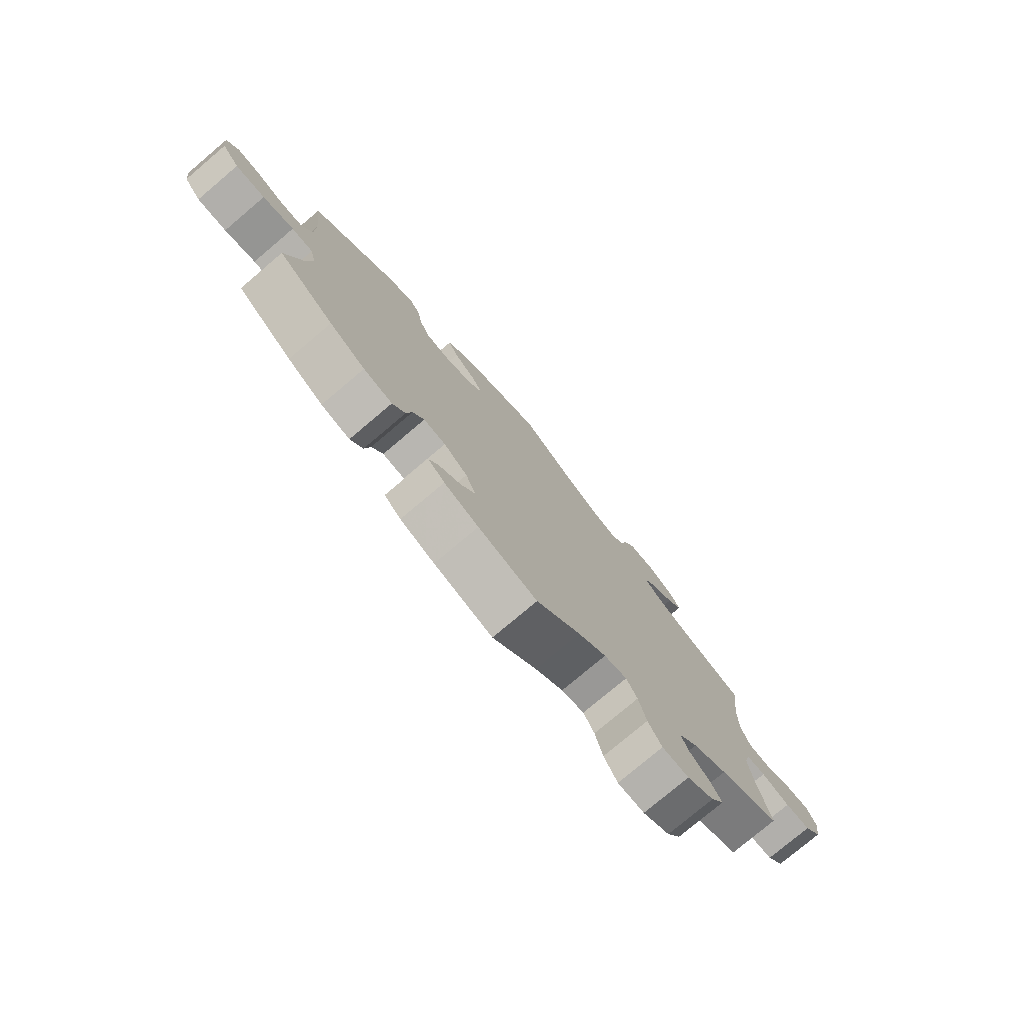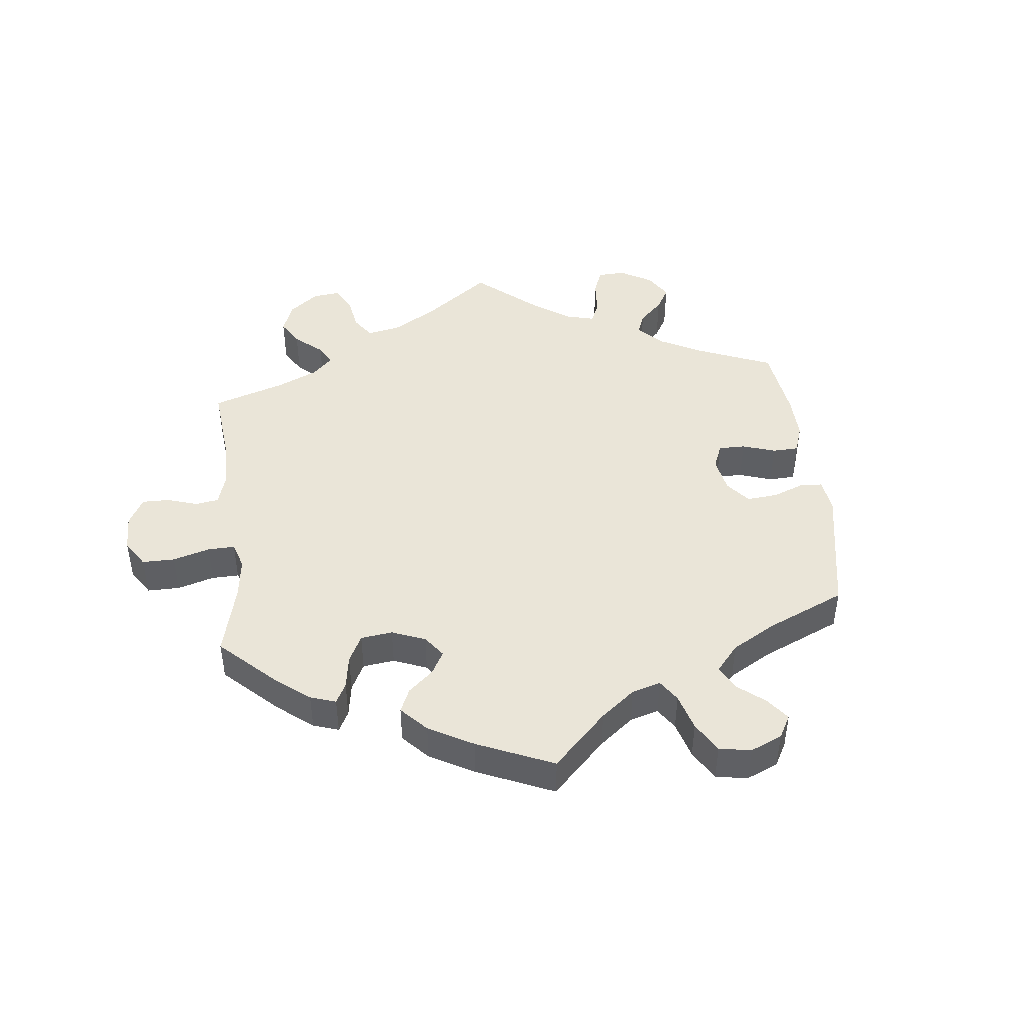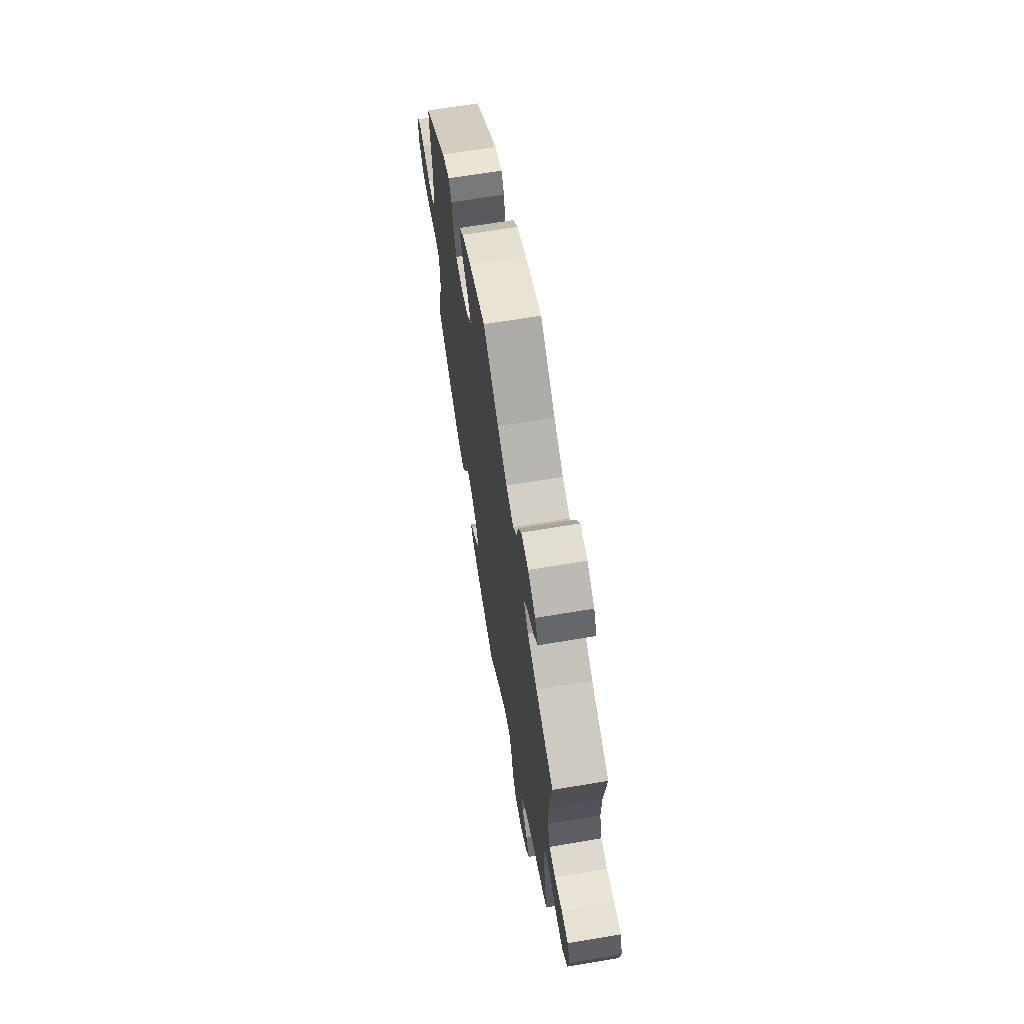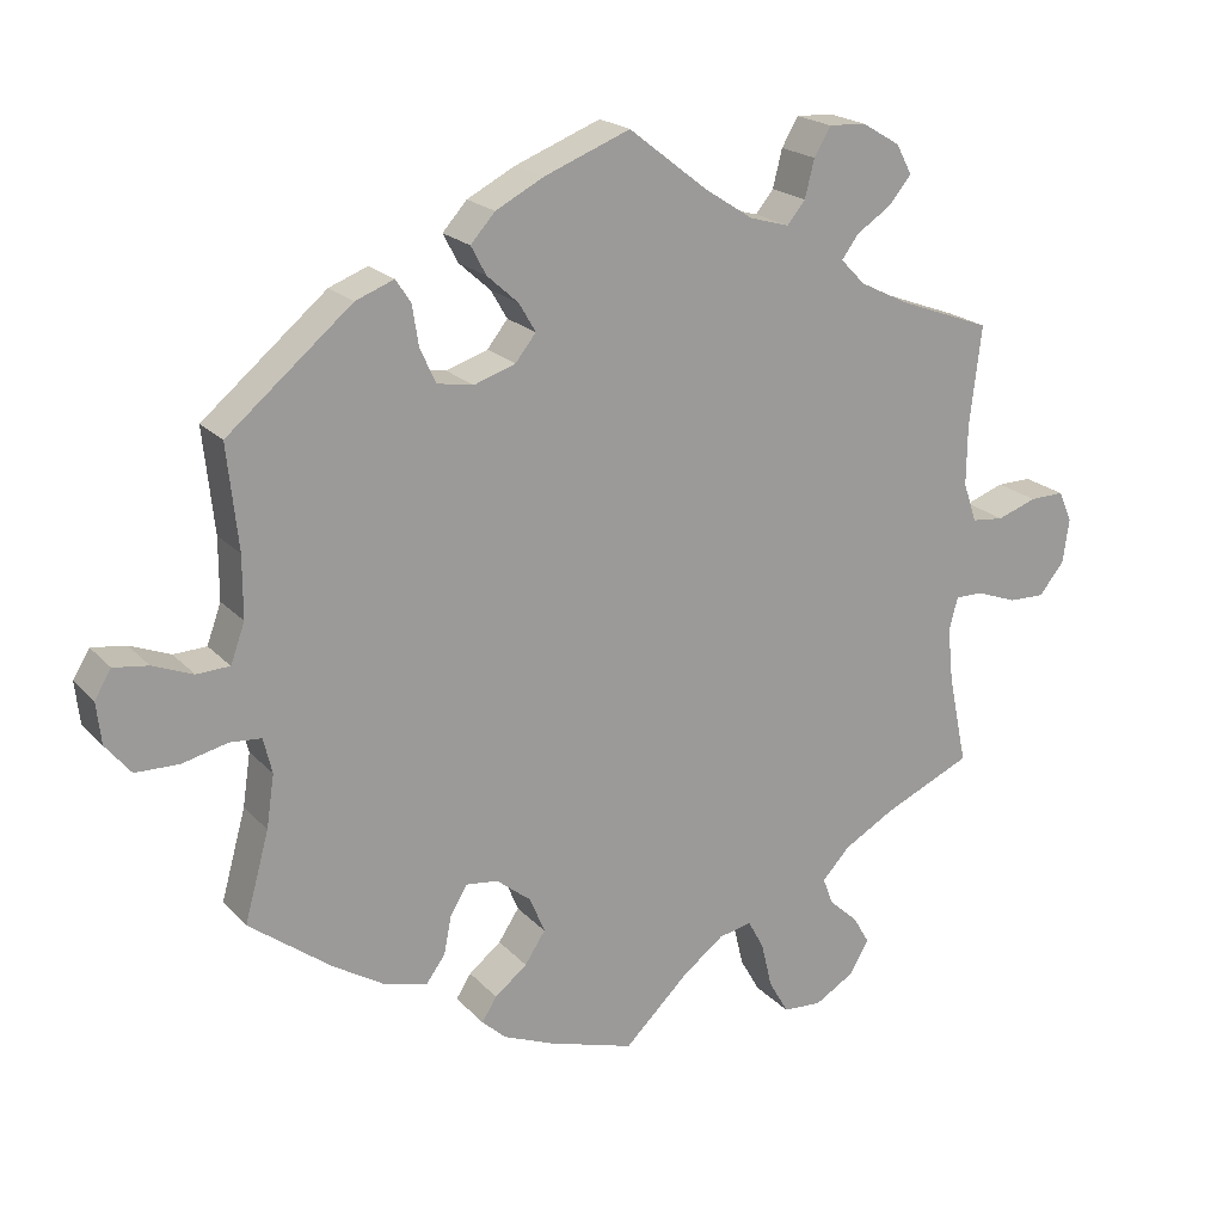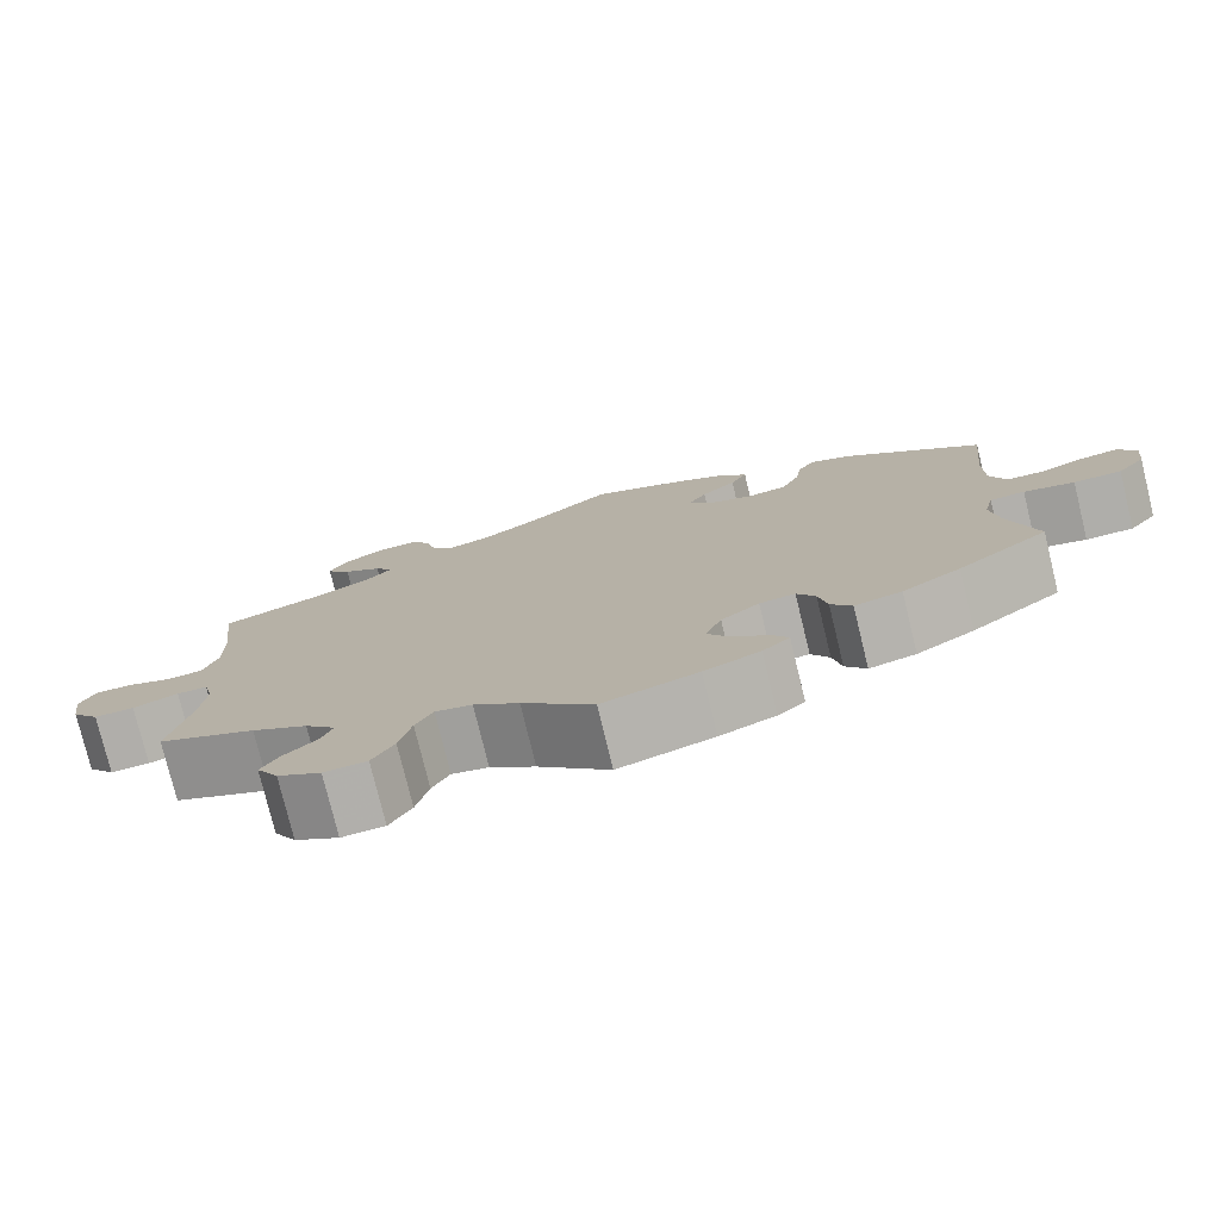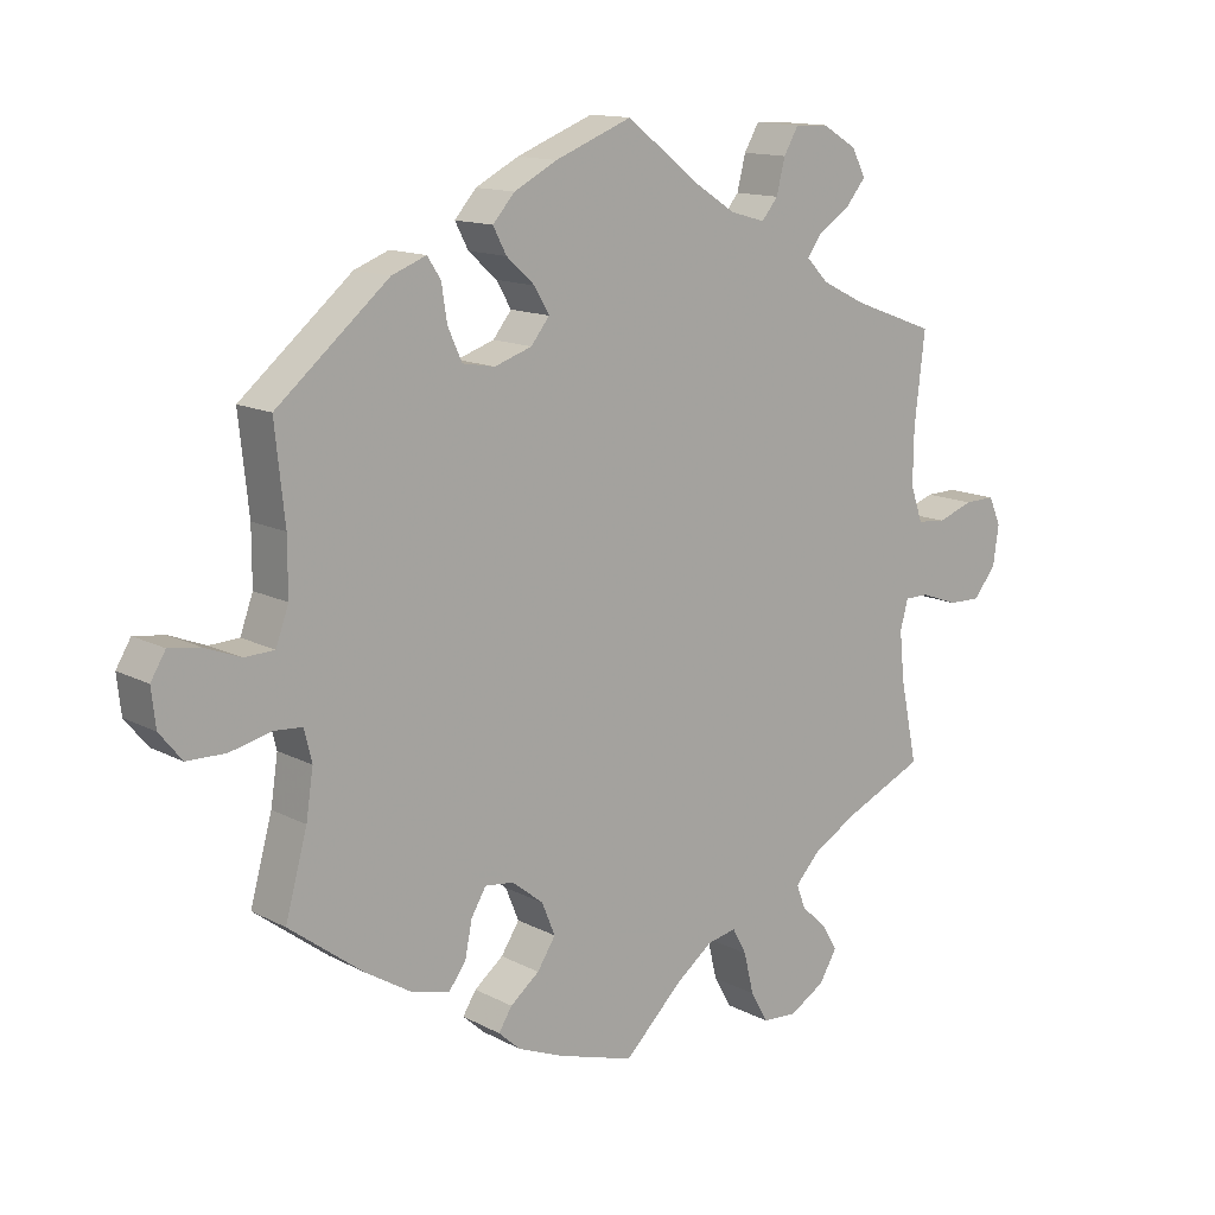
<metadata>
{"format":"obj","ext":"obj","renderer":"f3d","projection":"perspective","resolution":1024,"background":"white","views":[{"elev":-77.4,"azim":-49.8,"up":"+Z"},{"elev":45.4,"azim":-126.3,"up":"+Y"},{"elev":66.3,"azim":80.4,"up":"+Z"},{"elev":20.1,"azim":-29.2,"up":"+Z"},{"elev":-77.2,"azim":-166.3,"up":"+Z"},{"elev":13.4,"azim":-40.3,"up":"+Z"}]}
</metadata>
<code>
v 0.388 0.07 -0.34
v 0.324 0.07 -0.377
v 0.289 0.07 -0.415
v 0.302 0.07 -0.449
v 0.339 0.07 -0.483
v 0.36 0.07 -0.519
v 0.335 0.07 -0.561
v 0.285 0.07 -0.591
v 0.236 0.07 -0.588
v 0.211 0.07 -0.544
v 0.197 0.07 -0.486
v 0.177 0.07 -0.449
v 0.135 0.07 -0.458
v 0.083 0.07 -0.498
v 0.001 0.07 -0.578
v -0.108 0.07 -0.545
v -0.172 0.07 -0.519
v -0.203 0.07 -0.491
v -0.184 0.07 -0.461
v -0.143 0.07 -0.428
v -0.117 0.07 -0.388
v -0.136 0.07 -0.342
v -0.18 0.07 -0.307
v -0.221 0.07 -0.302
v -0.242 0.07 -0.337
v -0.252 0.07 -0.387
v -0.276 0.07 -0.42
v -0.33 0.07 -0.407
v -0.397 0.07 -0.366
v -0.501 0.07 -0.288
v -0.47 0.07 -0.175
v -0.46 0.07 -0.108
v -0.471 0.07 -0.063
v -0.511 0.07 -0.06
v -0.569 0.07 -0.074
v -0.624 0.07 -0.073
v -0.656 0.07 -0.034
v -0.662 0.07 0.019
v -0.641 0.07 0.054
v -0.597 0.07 0.048
v -0.546 0.07 0.028
v -0.504 0.07 0.03
v -0.486 0.07 0.08
v -0.486 0.07 0.158
v -0.5 0.07 0.289
v -0.342 0.07 0.422
v -0.293 0.07 0.441
v -0.274 0.07 0.412
v -0.266 0.07 0.361
v -0.246 0.07 0.317
v -0.2 0.07 0.309
v -0.147 0.07 0.327
v -0.121 0.07 0.36
v -0.142 0.07 0.396
v -0.182 0.07 0.432
v -0.201 0.07 0.468
v -0.17 0.07 0.503
v -0.109 0.07 0.535
v 0 0.07 0.578
v 0.1 0.07 0.5
v 0.162 0.07 0.46
v 0.212 0.07 0.446
v 0.235 0.07 0.474
v 0.247 0.07 0.522
v 0.268 0.07 0.558
v 0.315 0.07 0.556
v 0.364 0.07 0.527
v 0.384 0.07 0.489
v 0.356 0.07 0.455
v 0.311 0.07 0.425
v 0.29 0.07 0.396
v 0.321 0.07 0.364
v 0.384 0.07 0.333
v 0.501 0.07 0.29
v 0.486 0.07 0.163
v 0.485 0.07 0.087
v 0.502 0.07 0.037
v 0.543 0.07 0.033
v 0.593 0.07 0.051
v 0.637 0.07 0.052
v 0.654 0.07 0.013
v 0.646 0.07 -0.043
v 0.614 0.07 -0.083
v 0.568 0.07 -0.082
v 0.516 0.07 -0.063
v 0.481 0.07 -0.063
v 0.47 0.07 -0.105
v 0.477 0.07 -0.174
v 0.501 0.07 -0.289
v 0.388 0 -0.34
v 0.324 0 -0.377
v 0.289 0 -0.415
v 0.302 0 -0.449
v 0.339 0 -0.483
v 0.36 0 -0.519
v 0.335 0 -0.561
v 0.285 0 -0.591
v 0.236 0 -0.588
v 0.211 0 -0.544
v 0.197 0 -0.486
v 0.177 0 -0.449
v 0.135 0 -0.458
v 0.083 0 -0.498
v 0.001 0 -0.578
v -0.108 0 -0.545
v -0.172 0 -0.519
v -0.203 0 -0.491
v -0.184 0 -0.461
v -0.143 0 -0.428
v -0.117 0 -0.388
v -0.136 0 -0.342
v -0.18 0 -0.307
v -0.221 0 -0.302
v -0.242 0 -0.337
v -0.252 0 -0.387
v -0.276 0 -0.42
v -0.33 0 -0.407
v -0.397 0 -0.366
v -0.501 0 -0.288
v -0.47 0 -0.175
v -0.46 0 -0.108
v -0.471 0 -0.063
v -0.511 0 -0.06
v -0.569 0 -0.074
v -0.624 0 -0.073
v -0.656 0 -0.034
v -0.662 0 0.019
v -0.641 0 0.054
v -0.597 0 0.048
v -0.546 0 0.028
v -0.504 0 0.03
v -0.486 0 0.08
v -0.486 0 0.158
v -0.5 0 0.289
v -0.342 0 0.422
v -0.293 0 0.441
v -0.274 0 0.412
v -0.266 0 0.361
v -0.246 0 0.317
v -0.2 0 0.309
v -0.147 0 0.327
v -0.121 0 0.36
v -0.142 0 0.396
v -0.182 0 0.432
v -0.201 0 0.468
v -0.17 0 0.503
v -0.109 0 0.535
v 0 0 0.578
v 0.1 0 0.5
v 0.162 0 0.46
v 0.212 0 0.446
v 0.235 0 0.474
v 0.247 0 0.522
v 0.268 0 0.558
v 0.315 0 0.556
v 0.364 0 0.527
v 0.384 0 0.489
v 0.356 0 0.455
v 0.311 0 0.425
v 0.29 0 0.396
v 0.321 0 0.364
v 0.384 0 0.333
v 0.501 0 0.29
v 0.486 0 0.163
v 0.485 0 0.087
v 0.502 0 0.037
v 0.543 0 0.033
v 0.593 0 0.051
v 0.637 0 0.052
v 0.654 0 0.013
v 0.646 0 -0.043
v 0.614 0 -0.083
v 0.568 0 -0.082
v 0.516 0 -0.063
v 0.481 0 -0.063
v 0.47 0 -0.105
v 0.477 0 -0.174
v 0.501 0 -0.289
f 88 89 1
f 87 88 1 2
f 86 87 2 3
f 82 83 84 85
f 82 85 86
f 81 82 86
f 78 79 80 81
f 77 78 81 86
f 76 77 86 3
f 73 74 75
f 72 73 75 76
f 71 72 76 3
f 67 68 69 70
f 67 70 71
f 66 67 71
f 63 64 65 66
f 62 63 66 71
f 61 62 71 3
f 57 58 59 60
f 57 60 61 3
f 54 55 56 57
f 53 54 57
f 46 47 48 49
f 44 45 46 49
f 43 44 49 50
f 42 43 50 51
f 38 39 40 41
f 38 41 42
f 37 38 42
f 34 35 36 37
f 33 34 37 42
f 28 29 30 31
f 28 31 32
f 25 26 27 28
f 24 25 28 32
f 23 24 32 33
f 17 18 19 20
f 17 20 21
f 14 15 16 17
f 13 14 17 21
f 12 13 21 22
f 8 9 10 11
f 8 11 12
f 7 8 12
f 4 5 6 7
f 4 7 12
f 53 57 3 4
f 52 53 4 12
f 33 42 51 52
f 23 33 52
f 12 22 23 52
f 90 178 177
f 91 90 177 176
f 92 91 176 175
f 174 173 172 171
f 175 174 171
f 175 171 170
f 170 169 168 167
f 175 170 167 166
f 92 175 166 165
f 164 163 162
f 165 164 162 161
f 92 165 161 160
f 159 158 157 156
f 160 159 156
f 160 156 155
f 155 154 153 152
f 160 155 152 151
f 92 160 151 150
f 149 148 147 146
f 92 150 149 146
f 146 145 144 143
f 146 143 142
f 138 137 136 135
f 138 135 134 133
f 139 138 133 132
f 140 139 132 131
f 130 129 128 127
f 131 130 127
f 131 127 126
f 126 125 124 123
f 131 126 123 122
f 120 119 118 117
f 121 120 117
f 117 116 115 114
f 121 117 114 113
f 122 121 113 112
f 109 108 107 106
f 110 109 106
f 106 105 104 103
f 110 106 103 102
f 111 110 102 101
f 100 99 98 97
f 101 100 97
f 101 97 96
f 96 95 94 93
f 101 96 93
f 93 92 146 142
f 101 93 142 141
f 141 140 131 122
f 141 122 112
f 141 112 111 101
f 1 90 91 2
f 2 91 92 3
f 3 92 93 4
f 4 93 94 5
f 5 94 95 6
f 6 95 96 7
f 7 96 97 8
f 8 97 98 9
f 9 98 99 10
f 10 99 100 11
f 11 100 101 12
f 12 101 102 13
f 13 102 103 14
f 14 103 104 15
f 15 104 105 16
f 16 105 106 17
f 17 106 107 18
f 18 107 108 19
f 19 108 109 20
f 20 109 110 21
f 21 110 111 22
f 22 111 112 23
f 23 112 113 24
f 24 113 114 25
f 25 114 115 26
f 26 115 116 27
f 27 116 117 28
f 28 117 118 29
f 29 118 119 30
f 30 119 120 31
f 31 120 121 32
f 32 121 122 33
f 33 122 123 34
f 34 123 124 35
f 35 124 125 36
f 36 125 126 37
f 37 126 127 38
f 38 127 128 39
f 39 128 129 40
f 40 129 130 41
f 41 130 131 42
f 42 131 132 43
f 43 132 133 44
f 44 133 134 45
f 45 134 135 46
f 46 135 136 47
f 47 136 137 48
f 48 137 138 49
f 49 138 139 50
f 50 139 140 51
f 51 140 141 52
f 52 141 142 53
f 53 142 143 54
f 54 143 144 55
f 55 144 145 56
f 56 145 146 57
f 57 146 147 58
f 58 147 148 59
f 59 148 149 60
f 60 149 150 61
f 61 150 151 62
f 62 151 152 63
f 63 152 153 64
f 64 153 154 65
f 65 154 155 66
f 66 155 156 67
f 67 156 157 68
f 68 157 158 69
f 69 158 159 70
f 70 159 160 71
f 71 160 161 72
f 72 161 162 73
f 73 162 163 74
f 74 163 164 75
f 75 164 165 76
f 76 165 166 77
f 77 166 167 78
f 78 167 168 79
f 79 168 169 80
f 80 169 170 81
f 81 170 171 82
f 82 171 172 83
f 83 172 173 84
f 84 173 174 85
f 85 174 175 86
f 86 175 176 87
f 87 176 177 88
f 88 177 178 89
f 89 178 90 1

</code>
